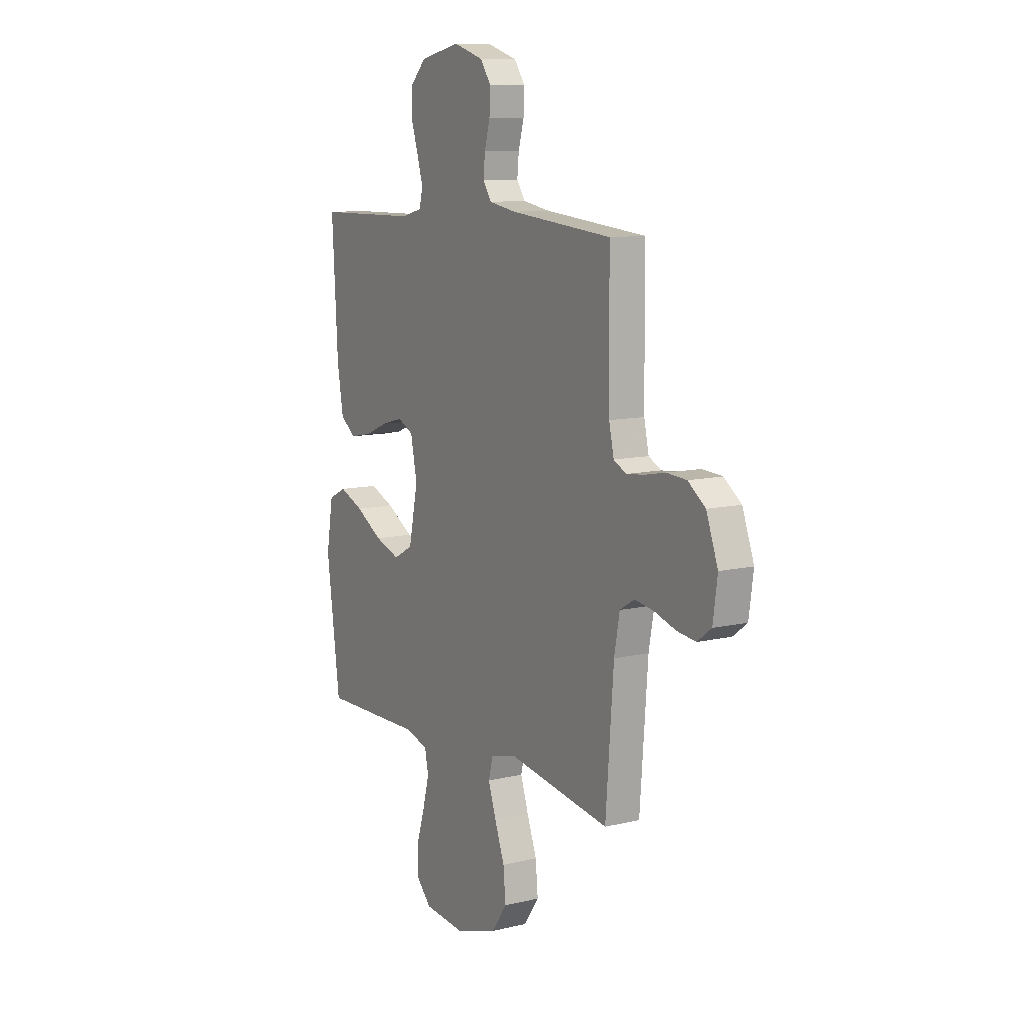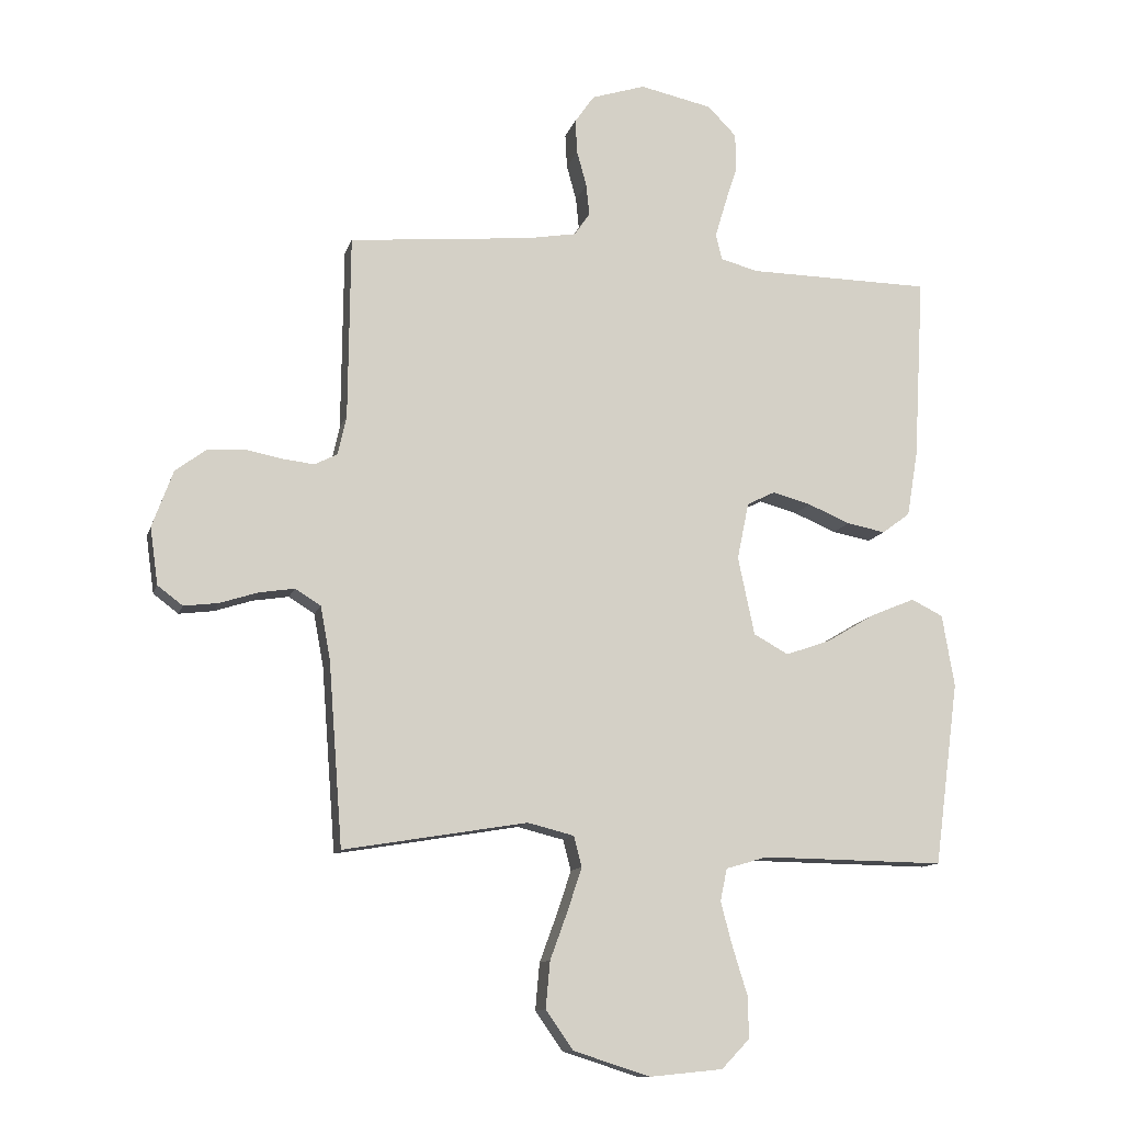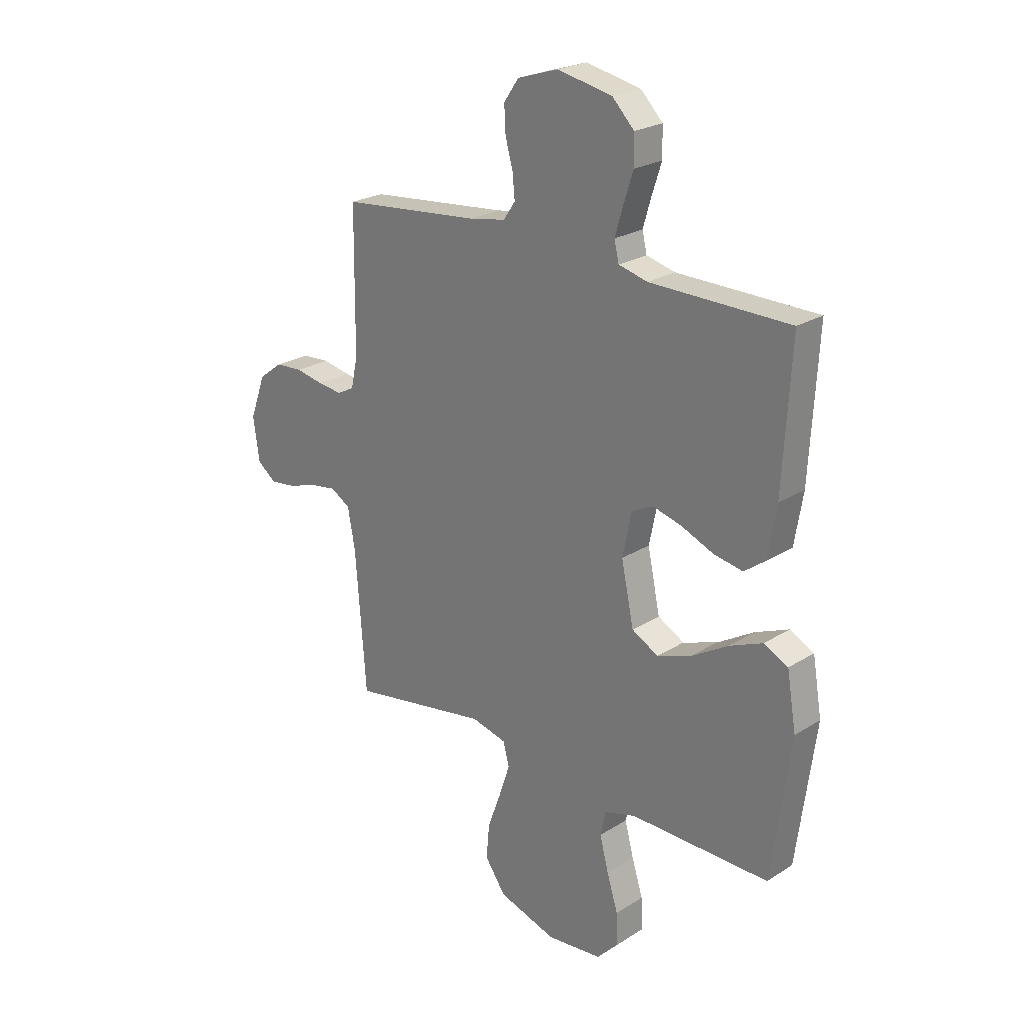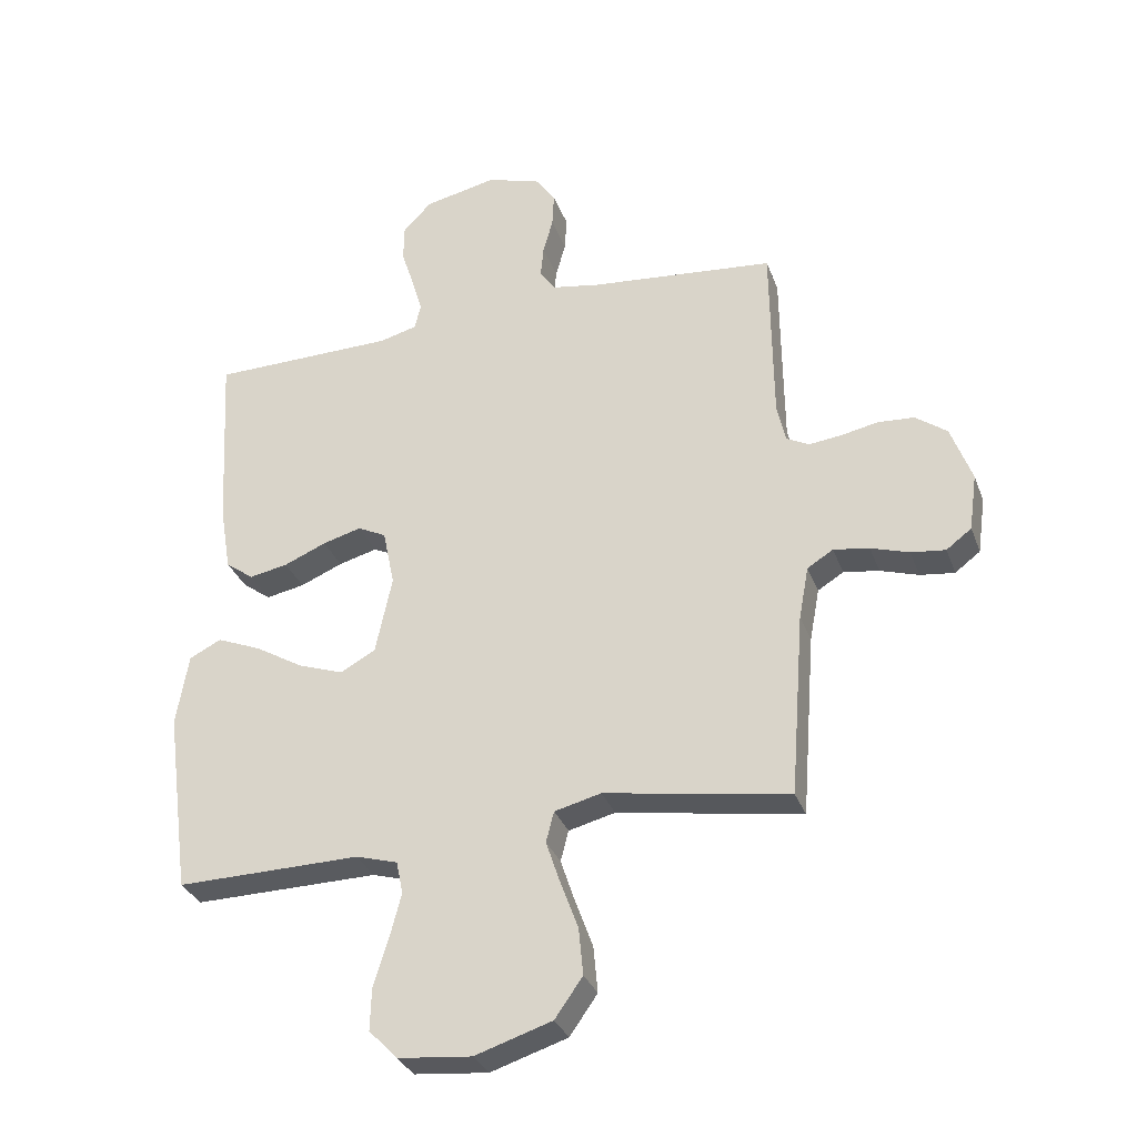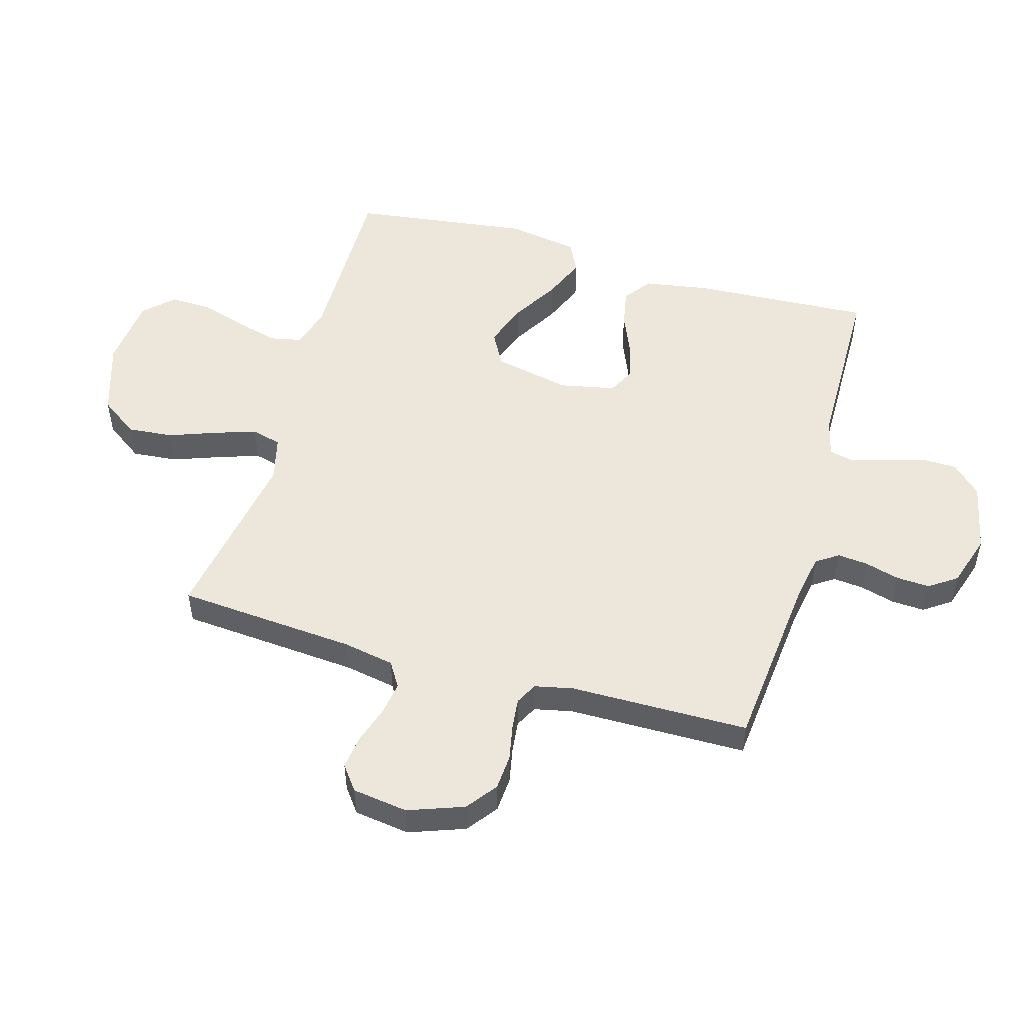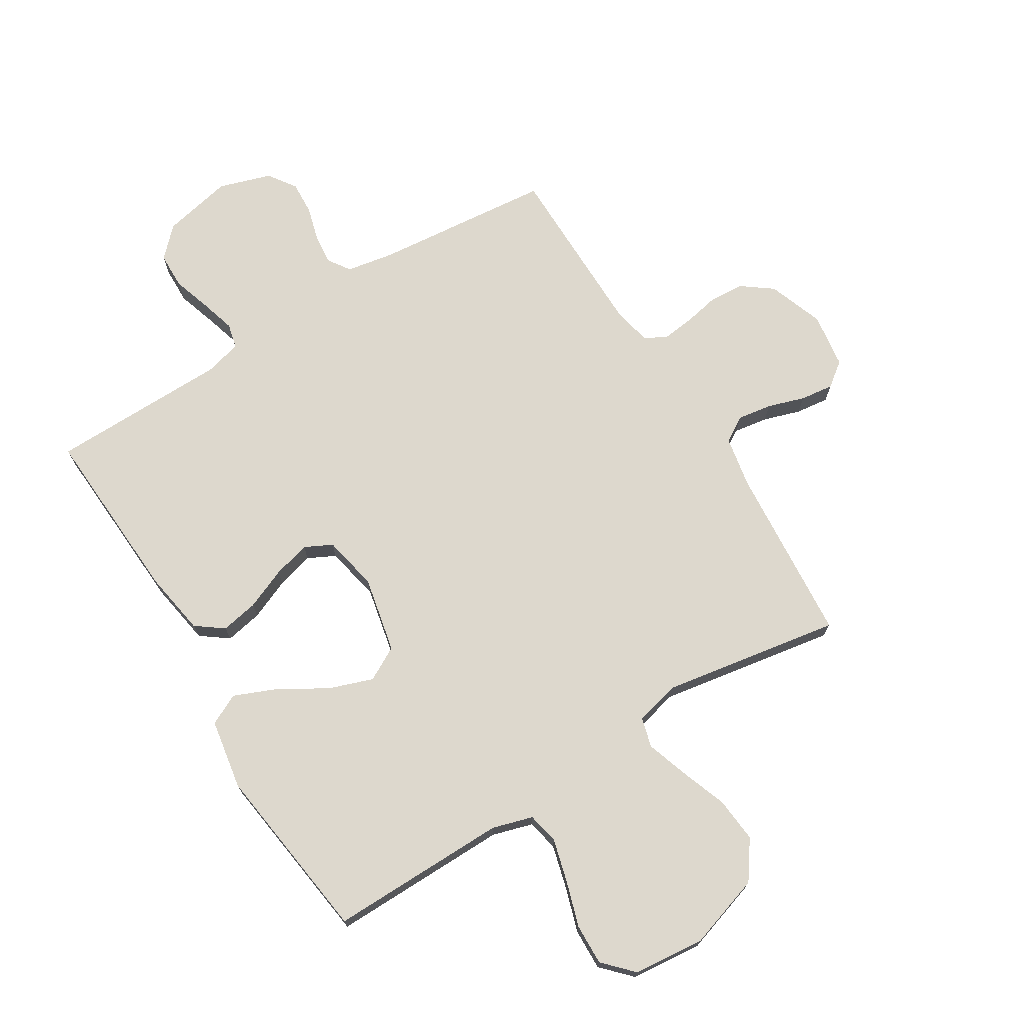
<metadata>
{"format":"obj","ext":"obj","renderer":"f3d","projection":"perspective","resolution":1024,"background":"white","views":[{"elev":10.2,"azim":-121.2,"up":"+Z"},{"elev":-11.8,"azim":-14.2,"up":"+Z"},{"elev":23.6,"azim":43.6,"up":"+Z"},{"elev":-31.9,"azim":-161.5,"up":"+Z"},{"elev":51.3,"azim":-73.9,"up":"+Y"},{"elev":72.1,"azim":148.4,"up":"+Y"}]}
</metadata>
<code>
v -0.5 0.07 -0.5
v -0.523 0.07 -0.2
v -0.539 0.07 -0.114
v -0.581 0.07 -0.088
v -0.639 0.07 -0.097
v -0.701 0.07 -0.117
v -0.757 0.07 -0.124
v -0.798 0.07 -0.093
v -0.811 0.07 0
v -0.777 0.07 0.093
v -0.726 0.07 0.131
v -0.667 0.07 0.135
v -0.607 0.07 0.123
v -0.554 0.07 0.117
v -0.517 0.07 0.136
v -0.503 0.07 0.2
v -0.5 0.07 0.5
v -0.2 0.07 0.529
v -0.121 0.07 0.543
v -0.096 0.07 0.58
v -0.101 0.07 0.631
v -0.117 0.07 0.689
v -0.12 0.07 0.745
v -0.088 0.07 0.791
v 0 0.07 0.819
v 0.118 0.07 0.794
v 0.165 0.07 0.746
v 0.166 0.07 0.685
v 0.145 0.07 0.62
v 0.128 0.07 0.562
v 0.138 0.07 0.52
v 0.2 0.07 0.504
v 0.5 0.07 0.5
v 0.483 0.07 0.2
v 0.465 0.07 0.092
v 0.419 0.07 0.058
v 0.356 0.07 0.07
v 0.287 0.07 0.099
v 0.224 0.07 0.116
v 0.178 0.07 0.093
v 0.159 0.07 0
v 0.186 0.07 -0.128
v 0.243 0.07 -0.159
v 0.317 0.07 -0.133
v 0.396 0.07 -0.086
v 0.468 0.07 -0.056
v 0.52 0.07 -0.082
v 0.54 0.07 -0.2
v 0.5 0.07 -0.5
v 0.2 0.07 -0.496
v 0.132 0.07 -0.516
v 0.121 0.07 -0.569
v 0.14 0.07 -0.641
v 0.164 0.07 -0.718
v 0.166 0.07 -0.787
v 0.12 0.07 -0.835
v 0 0.07 -0.847
v -0.125 0.07 -0.807
v -0.17 0.07 -0.743
v -0.163 0.07 -0.667
v -0.134 0.07 -0.588
v -0.111 0.07 -0.519
v -0.124 0.07 -0.469
v -0.2 0.07 -0.45
v -0.5 0 -0.5
v -0.523 0 -0.2
v -0.539 0 -0.114
v -0.581 0 -0.088
v -0.639 0 -0.097
v -0.701 0 -0.117
v -0.757 0 -0.124
v -0.798 0 -0.093
v -0.811 0 0
v -0.777 0 0.093
v -0.726 0 0.131
v -0.667 0 0.135
v -0.607 0 0.123
v -0.554 0 0.117
v -0.517 0 0.136
v -0.503 0 0.2
v -0.5 0 0.5
v -0.2 0 0.529
v -0.121 0 0.543
v -0.096 0 0.58
v -0.101 0 0.631
v -0.117 0 0.689
v -0.12 0 0.745
v -0.088 0 0.791
v 0 0 0.819
v 0.118 0 0.794
v 0.165 0 0.746
v 0.166 0 0.685
v 0.145 0 0.62
v 0.128 0 0.562
v 0.138 0 0.52
v 0.2 0 0.504
v 0.5 0 0.5
v 0.483 0 0.2
v 0.465 0 0.092
v 0.419 0 0.058
v 0.356 0 0.07
v 0.287 0 0.099
v 0.224 0 0.116
v 0.178 0 0.093
v 0.159 0 0
v 0.186 0 -0.128
v 0.243 0 -0.159
v 0.317 0 -0.133
v 0.396 0 -0.086
v 0.468 0 -0.056
v 0.52 0 -0.082
v 0.54 0 -0.2
v 0.5 0 -0.5
v 0.2 0 -0.496
v 0.132 0 -0.516
v 0.121 0 -0.569
v 0.14 0 -0.641
v 0.164 0 -0.718
v 0.166 0 -0.787
v 0.12 0 -0.835
v 0 0 -0.847
v -0.125 0 -0.807
v -0.17 0 -0.743
v -0.163 0 -0.667
v -0.134 0 -0.588
v -0.111 0 -0.519
v -0.124 0 -0.469
v -0.2 0 -0.45
f 58 59 60 61
f 58 61 62
f 57 58 62
f 56 57 62 63
f 53 54 55 56
f 52 53 56 63
f 47 48 49 50
f 47 50 51
f 44 45 46 47
f 43 44 47 51
f 42 43 51
f 41 42 51 52
f 35 36 37 38
f 35 38 39
f 32 33 34 35
f 31 32 35 39
f 30 31 39 40
f 26 27 28 29
f 26 29 30
f 25 26 30
f 21 22 23 24
f 20 21 24 25
f 16 17 18
f 15 16 18 19
f 10 11 12 13
f 10 13 14
f 9 10 14
f 8 9 14
f 5 6 7 8
f 4 5 8 14
f 3 4 14 15
f 64 1 2
f 63 64 2 3
f 41 52 63 3
f 20 25 30 40
f 19 20 40 41
f 3 15 19 41
f 125 124 123 122
f 126 125 122
f 126 122 121
f 127 126 121 120
f 120 119 118 117
f 127 120 117 116
f 114 113 112 111
f 115 114 111
f 111 110 109 108
f 115 111 108 107
f 115 107 106
f 116 115 106 105
f 102 101 100 99
f 103 102 99
f 99 98 97 96
f 103 99 96 95
f 104 103 95 94
f 93 92 91 90
f 94 93 90
f 94 90 89
f 88 87 86 85
f 89 88 85 84
f 82 81 80
f 83 82 80 79
f 77 76 75 74
f 78 77 74
f 78 74 73
f 78 73 72
f 72 71 70 69
f 78 72 69 68
f 79 78 68 67
f 66 65 128
f 67 66 128 127
f 67 127 116 105
f 104 94 89 84
f 105 104 84 83
f 105 83 79 67
f 1 65 66 2
f 2 66 67 3
f 3 67 68 4
f 4 68 69 5
f 5 69 70 6
f 6 70 71 7
f 7 71 72 8
f 8 72 73 9
f 9 73 74 10
f 10 74 75 11
f 11 75 76 12
f 12 76 77 13
f 13 77 78 14
f 14 78 79 15
f 15 79 80 16
f 16 80 81 17
f 17 81 82 18
f 18 82 83 19
f 19 83 84 20
f 20 84 85 21
f 21 85 86 22
f 22 86 87 23
f 23 87 88 24
f 24 88 89 25
f 25 89 90 26
f 26 90 91 27
f 27 91 92 28
f 28 92 93 29
f 29 93 94 30
f 30 94 95 31
f 31 95 96 32
f 32 96 97 33
f 33 97 98 34
f 34 98 99 35
f 35 99 100 36
f 36 100 101 37
f 37 101 102 38
f 38 102 103 39
f 39 103 104 40
f 40 104 105 41
f 41 105 106 42
f 42 106 107 43
f 43 107 108 44
f 44 108 109 45
f 45 109 110 46
f 46 110 111 47
f 47 111 112 48
f 48 112 113 49
f 49 113 114 50
f 50 114 115 51
f 51 115 116 52
f 52 116 117 53
f 53 117 118 54
f 54 118 119 55
f 55 119 120 56
f 56 120 121 57
f 57 121 122 58
f 58 122 123 59
f 59 123 124 60
f 60 124 125 61
f 61 125 126 62
f 62 126 127 63
f 63 127 128 64
f 64 128 65 1

</code>
